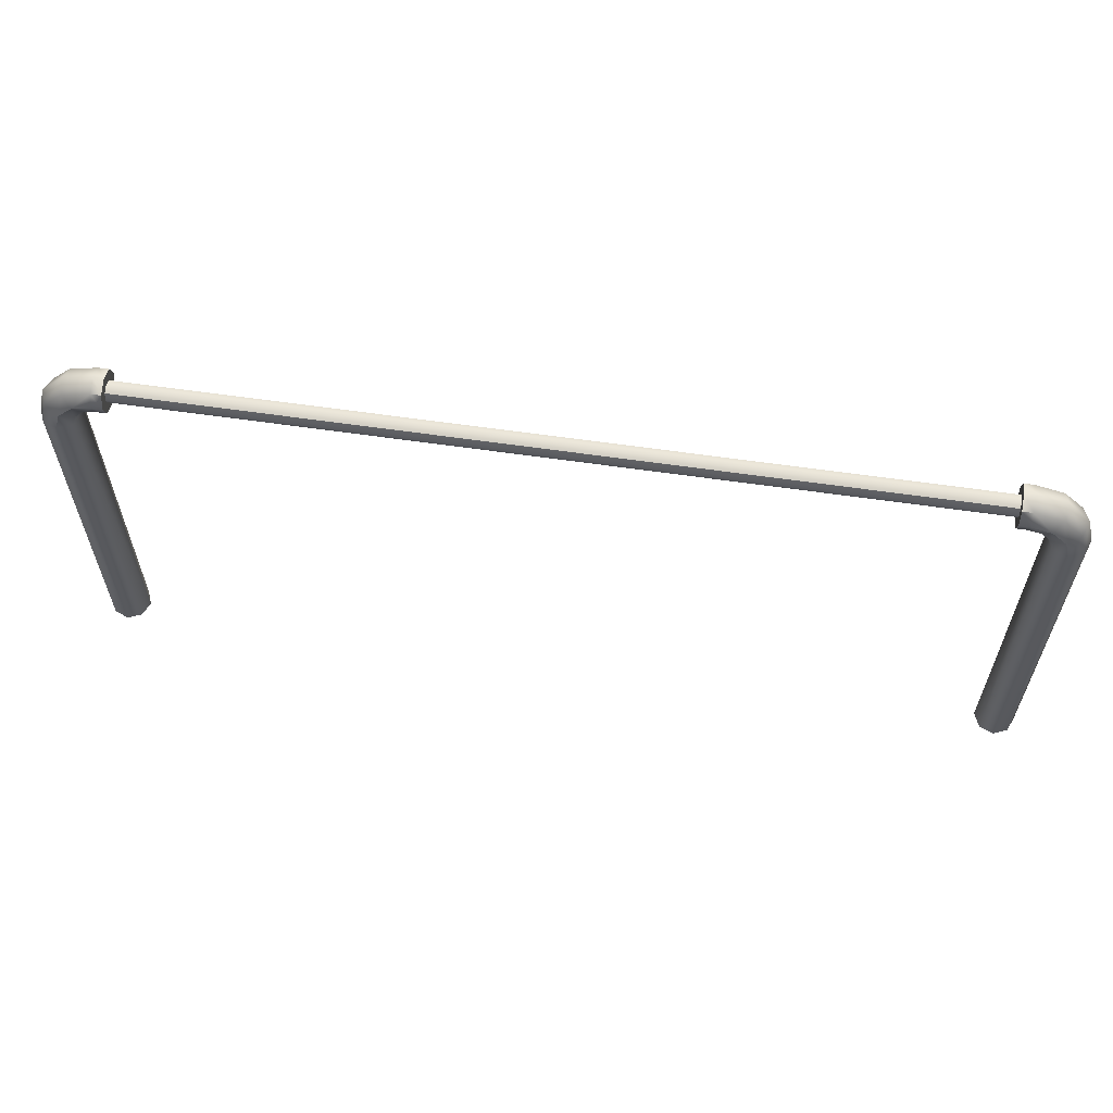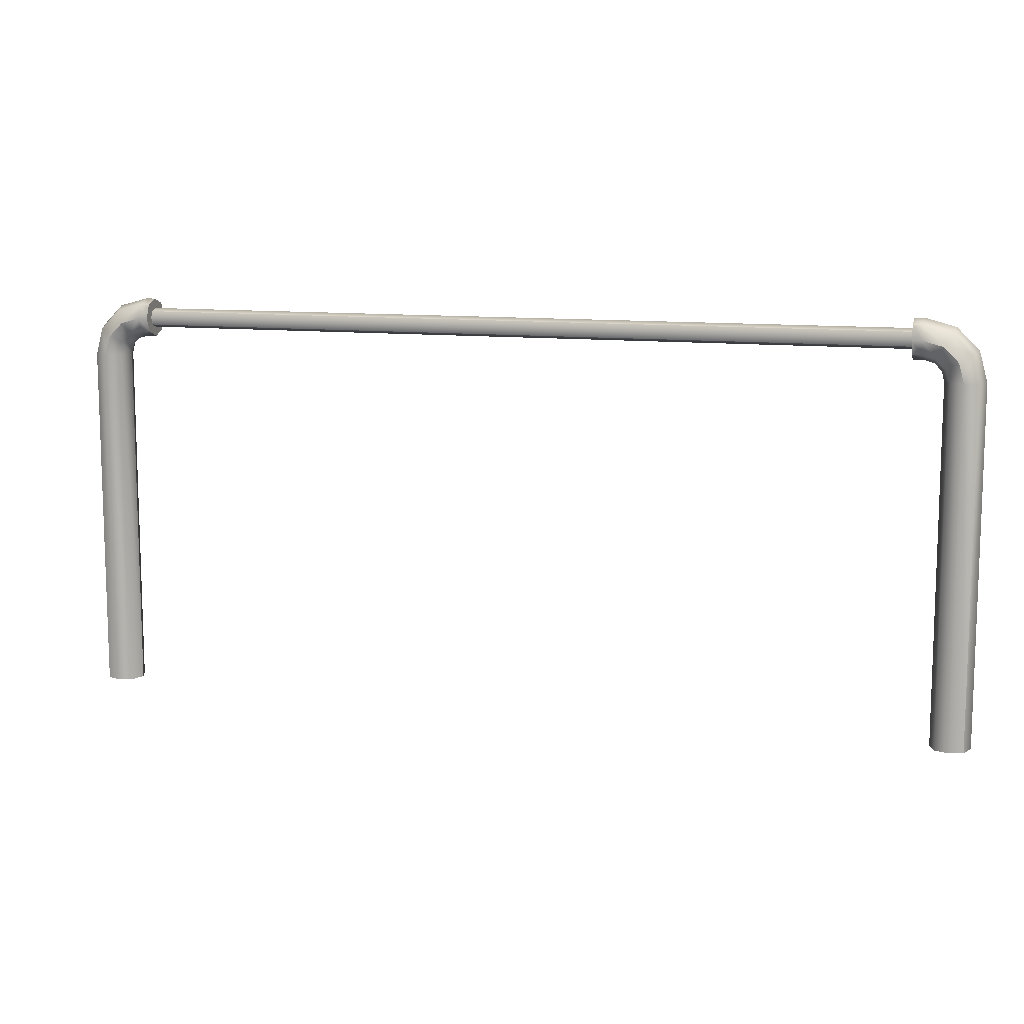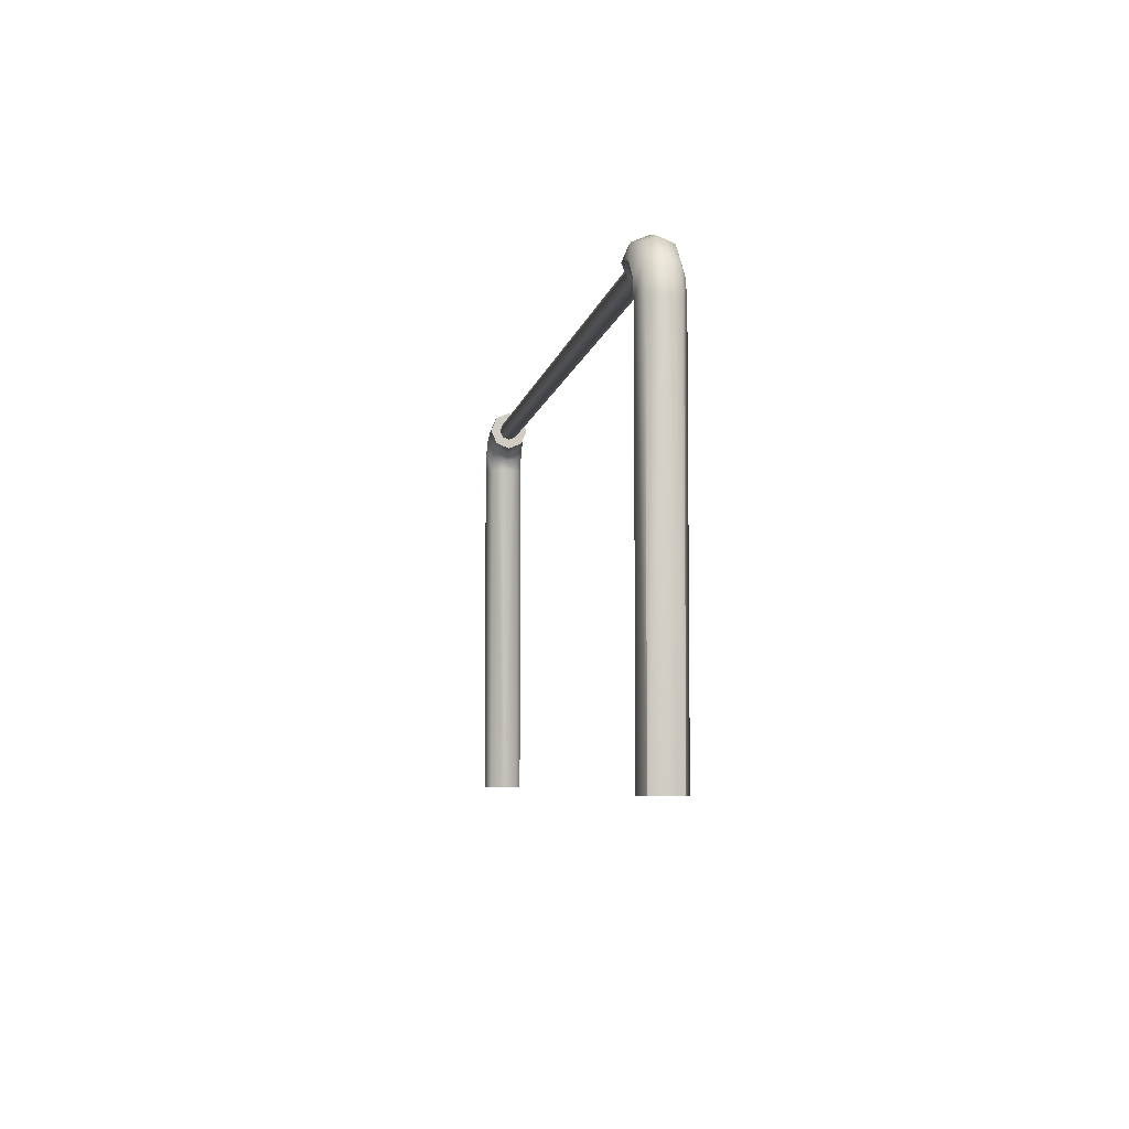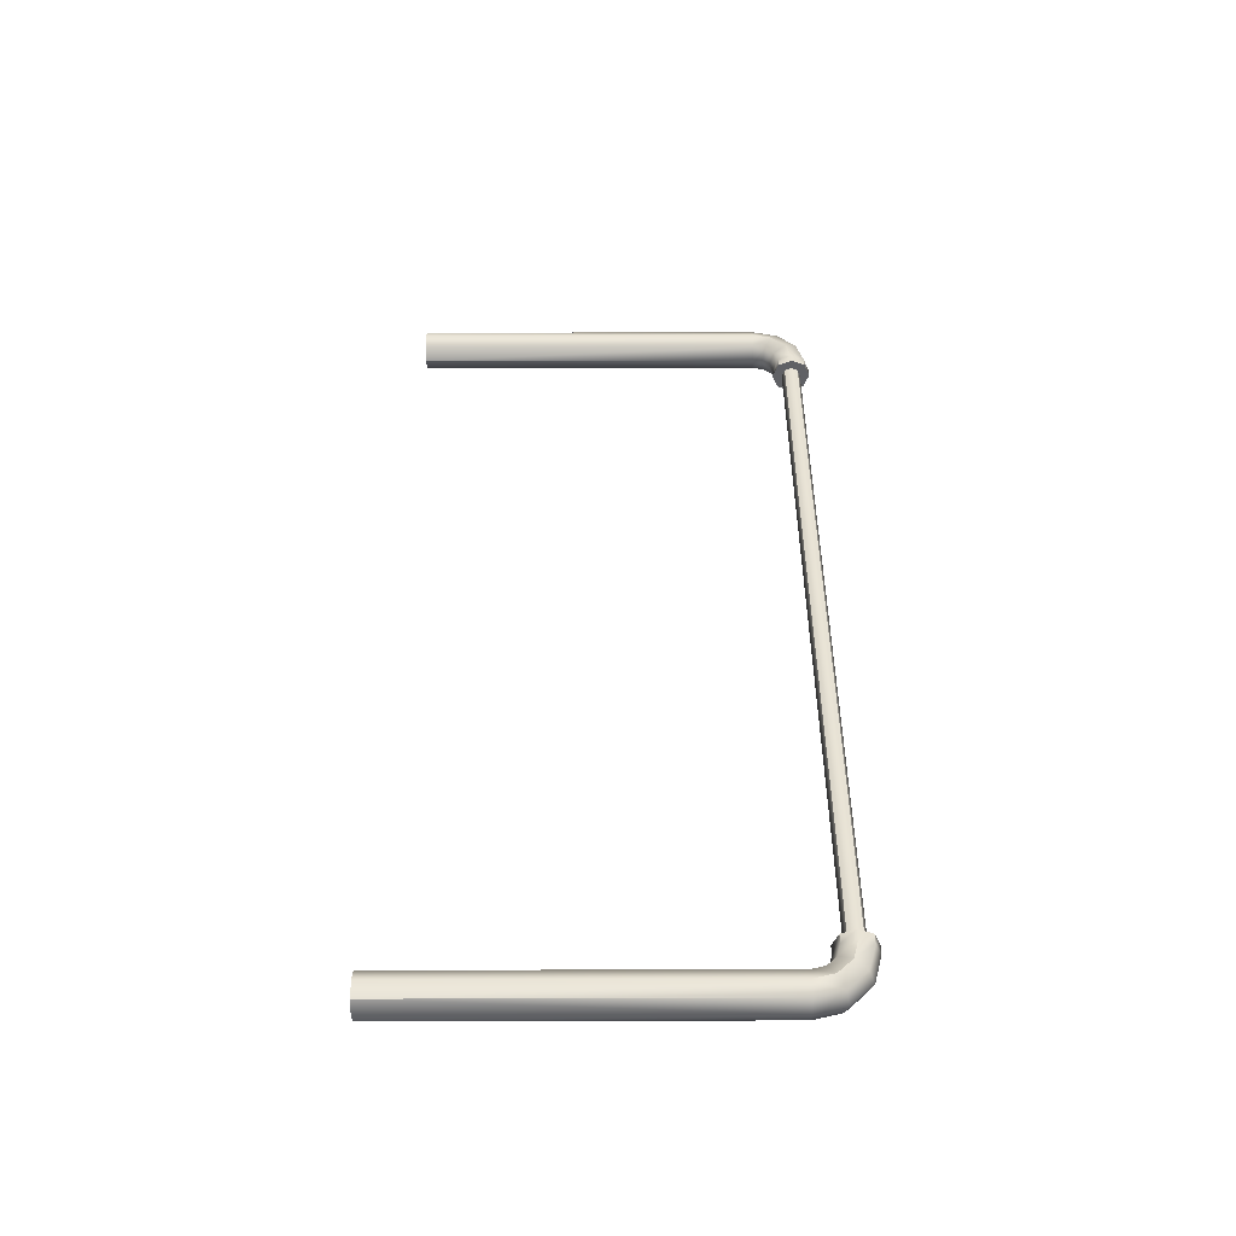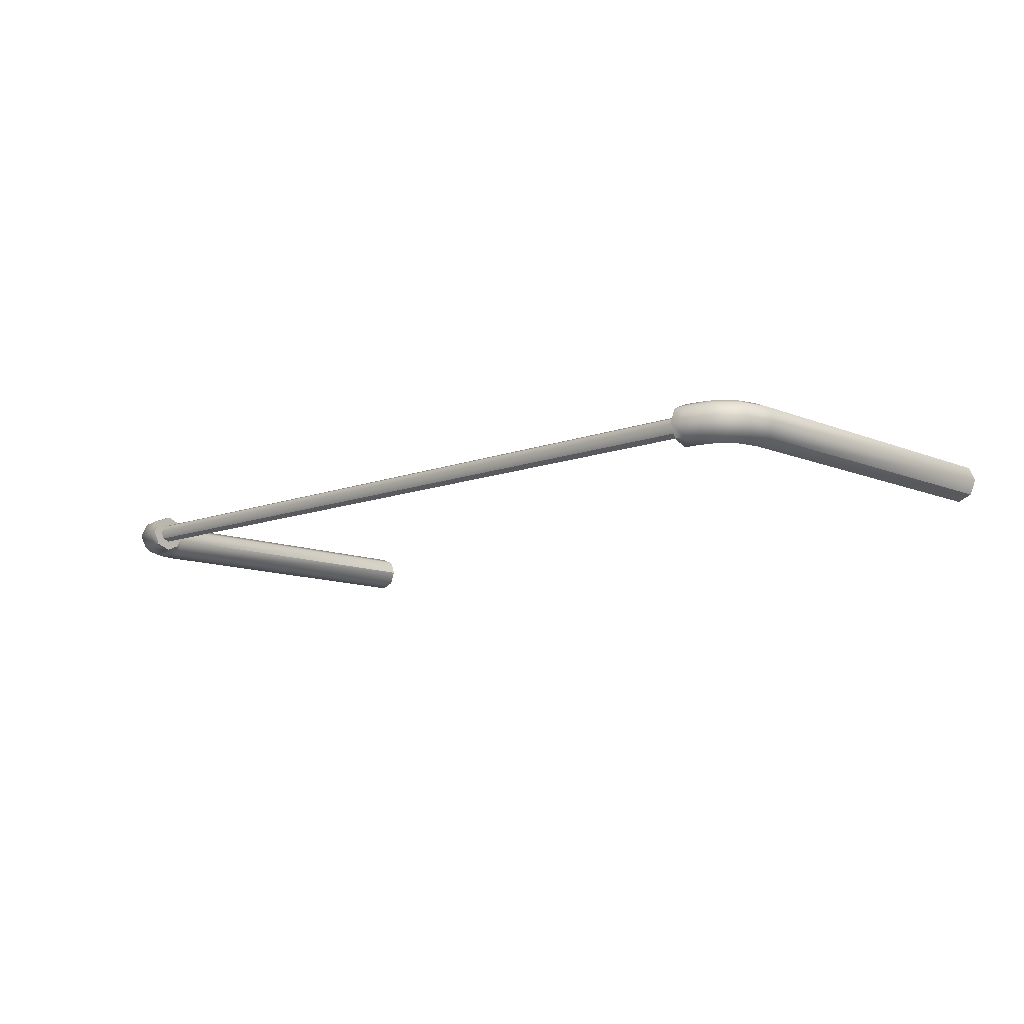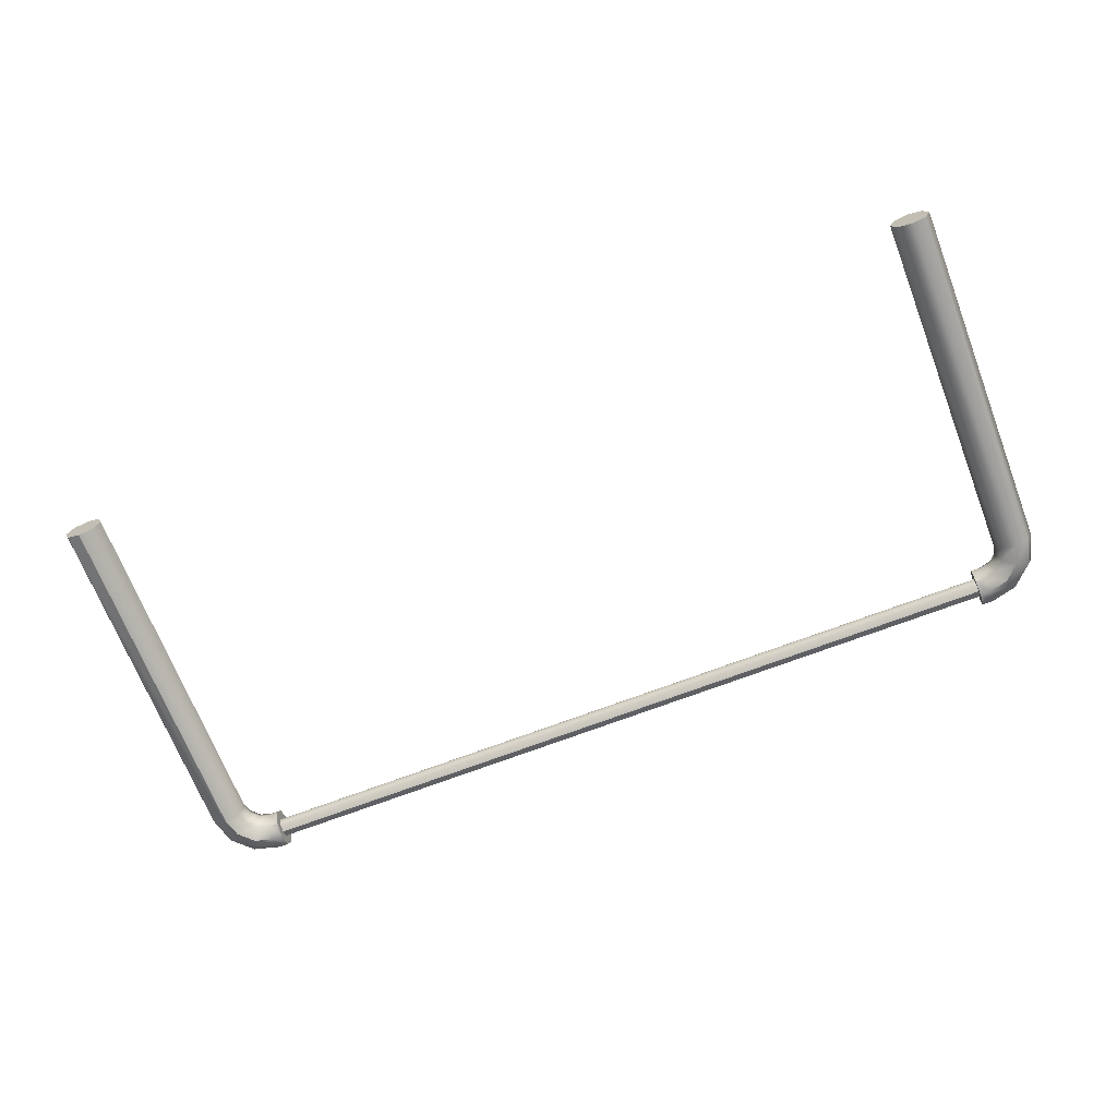
<metadata>
{"format":"obj","ext":"obj","renderer":"f3d","projection":"perspective","resolution":1024,"background":"white","views":[{"elev":60.2,"azim":8.5,"up":"+Y"},{"elev":10.6,"azim":17.3,"up":"+Y"},{"elev":-5.6,"azim":81.0,"up":"+Y"},{"elev":41.3,"azim":89.8,"up":"+Z"},{"elev":-10.9,"azim":-136.2,"up":"+Z"},{"elev":-68.4,"azim":21.1,"up":"+Z"}]}
</metadata>
<code>
o signage_finish_wide
v -4.641 3.6 0.1414
v -4.7 3.6 0
v -4.641 3.6 -0.1414
v -4.5 3.6 -0.2
v -4.359 3.6 -0.1414
v -4.3 3.6 0
v -4.359 3.6 0.1414
v -4.5 3.6 0.2
v -4.62 3.9 1e-06
v -4.569 3.871 -0.1414
v -4.446 3.8 -0.2
v -4.324 3.729 -0.1414
v -4.273 3.7 1e-06
v -4.324 3.729 0.1414
v -4.446 3.8 0.2
v -4.569 3.871 0.1414
v -4.4 4.12 1e-06
v -4.371 4.069 -0.1414
v -4.3 3.946 -0.2
v -4.229 3.824 -0.1414
v -4.2 3.773 1e-06
v -4.229 3.824 0.1414
v -4.3 3.946 0.2
v -4.371 4.069 0.1414
v -4.1 4.141 0.1414
v -4.1 4.2 0
v -4.1 4.141 -0.1414
v -4.1 4 -0.2
v -4.1 3.859 -0.1414
v -4.1 3.8 0
v -4.1 3.859 0.1414
v -4.1 4 0.2
v 4.641 3.6 0.1414
v 4.7 3.6 0
v 4.641 3.6 -0.1414
v 4.5 3.6 -0.2
v 4.359 3.6 -0.1414
v 4.3 3.6 0
v 4.359 3.6 0.1414
v 4.5 3.6 0.2
v 4.62 3.9 1e-06
v 4.569 3.871 -0.1414
v 4.446 3.8 -0.2
v 4.324 3.729 -0.1414
v 4.273 3.7 1e-06
v 4.324 3.729 0.1414
v 4.446 3.8 0.2
v 4.569 3.871 0.1414
v 4.4 4.12 1e-06
v 4.371 4.069 -0.1414
v 4.3 3.946 -0.2
v 4.229 3.824 -0.1414
v 4.2 3.773 1e-06
v 4.229 3.824 0.1414
v 4.3 3.946 0.2
v 4.371 4.069 0.1414
v 4.1 4.141 0.1414
v 4.1 4.2 0
v 4.1 4.141 -0.1414
v 4.1 4 -0.2
v 4.1 3.859 -0.1414
v 4.1 3.8 0
v 4.1 3.859 0.1414
v 4.1 4 0.2
v 4.7 0 0
v 4.5 0 -0.2
v 4.359 0 -0.1414
v 4.641 0 0.1414
v 4.641 0 -0.1414
v 4.3 0 0
v 4.359 0 0.1414
v 4.5 0 0.2
v -4.7 -0 0
v -4.641 -0 -0.1414
v -4.5 -0 -0.2
v -4.359 -0 -0.1414
v -4.641 -0 0.1414
v -4.3 -0 0
v -4.359 -0 0.1414
v -4.5 -0 0.2
v -4 4.2 0
v 4 4.2 0
v -4 4.141 -0.1414
v 4 4.141 -0.1414
v -4 4 -0.2
v 4 4 -0.2
v -4 3.859 -0.1414
v 4 3.859 -0.1414
v -4 3.8 0
v 4 3.8 0
v -4 3.859 0.1414
v 4 3.859 0.1414
v -4 4 0.2
v 4 4 0.2
v 4 4.141 0.1414
v -4 4.141 0.1414
v -4 4.1 0
v 4 4.1 0
v -4 4.071 -0.07071
v 4 4.071 -0.07071
v -4 4 -0.1
v 4 4 -0.1
v -4 3.929 -0.07071
v 4 3.929 -0.07071
v -4 3.9 0
v 4 3.9 0
v -4 3.929 0.07071
v 4 3.929 0.07071
v -4 4 0.1
v 4 4 0.1
v 4 4.071 0.07071
v -4 4.071 0.07071
f 69 35 34 65
f 80 8 1 77
f 71 39 38 70
f 72 40 39 71
f 77 1 2 73
f 78 6 7 79
f 79 7 8 80
f 2 9 10 3
f 3 10 11 4
f 4 11 12 5
f 5 12 13 6
f 6 13 14 7
f 7 14 15 8
f 8 15 16 1
f 1 16 9 2
f 9 17 18 10
f 10 18 19 11
f 11 19 20 12
f 12 20 21 13
f 13 21 22 14
f 14 22 23 15
f 15 23 24 16
f 16 24 17 9
f 17 26 27 18
f 18 27 28 19
f 19 28 29 20
f 20 29 30 21
f 21 30 31 22
f 22 31 32 23
f 23 32 25 24
f 24 25 26 17
f 81 83 27 26
f 83 85 28 27
f 85 87 29 28
f 87 89 30 29
f 89 91 31 30
f 91 93 32 31
f 93 96 25 32
f 70 38 37 67
f 34 35 42 41
f 35 36 43 42
f 36 37 44 43
f 37 38 45 44
f 38 39 46 45
f 39 40 47 46
f 40 33 48 47
f 33 34 41 48
f 41 42 50 49
f 42 43 51 50
f 43 44 52 51
f 44 45 53 52
f 45 46 54 53
f 46 47 55 54
f 47 48 56 55
f 48 41 49 56
f 49 50 59 58
f 50 51 60 59
f 51 52 61 60
f 52 53 62 61
f 53 54 63 62
f 54 55 64 63
f 55 56 57 64
f 56 49 58 57
f 96 81 26 25
f 68 33 40 72
f 36 66 67 37
f 36 35 69 66
f 34 33 68 65
f 4 75 74 3
f 3 74 73 2
f 5 76 75 4
f 5 6 78 76
f 57 58 82 95
f 93 91 107 109
f 64 57 95 94
f 84 86 102 100
f 63 64 94 92
f 92 94 110 108
f 62 63 92 90
f 87 85 101 103
f 61 62 90 88
f 96 93 109 112
f 60 61 88 86
f 86 88 104 102
f 59 60 86 84
f 94 95 111 110
f 58 59 84 82
f 89 87 103 105
f 111 98 97 112
f 110 111 112 109
f 108 110 109 107
f 106 108 107 105
f 104 106 105 103
f 102 104 103 101
f 100 102 101 99
f 98 100 99 97
f 85 83 99 101
f 90 92 108 106
f 82 84 100 98
f 91 89 105 107
f 95 82 98 111
f 83 81 97 99
f 88 90 106 104
f 81 96 112 97
f 72 71 70 67 66 69 65 68
f 74 75 76 78 79 80 77 73

</code>
